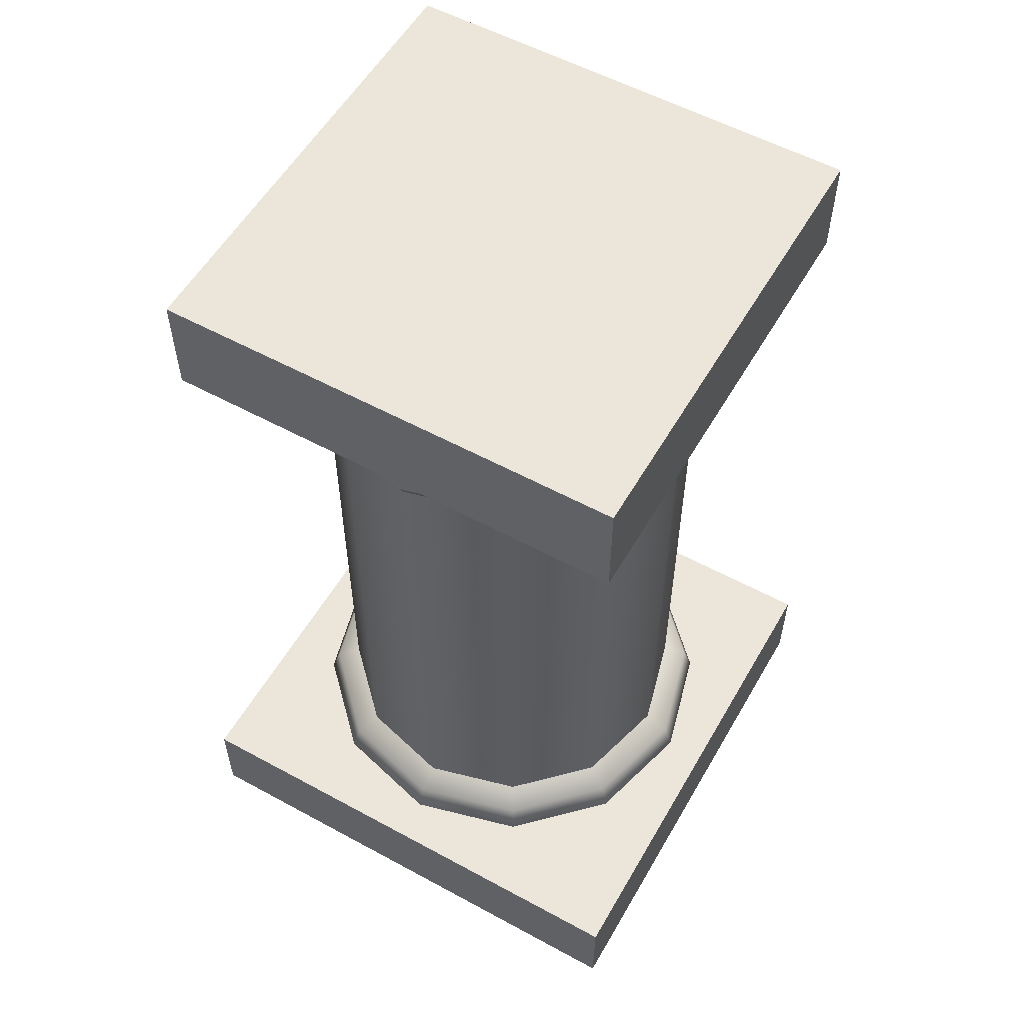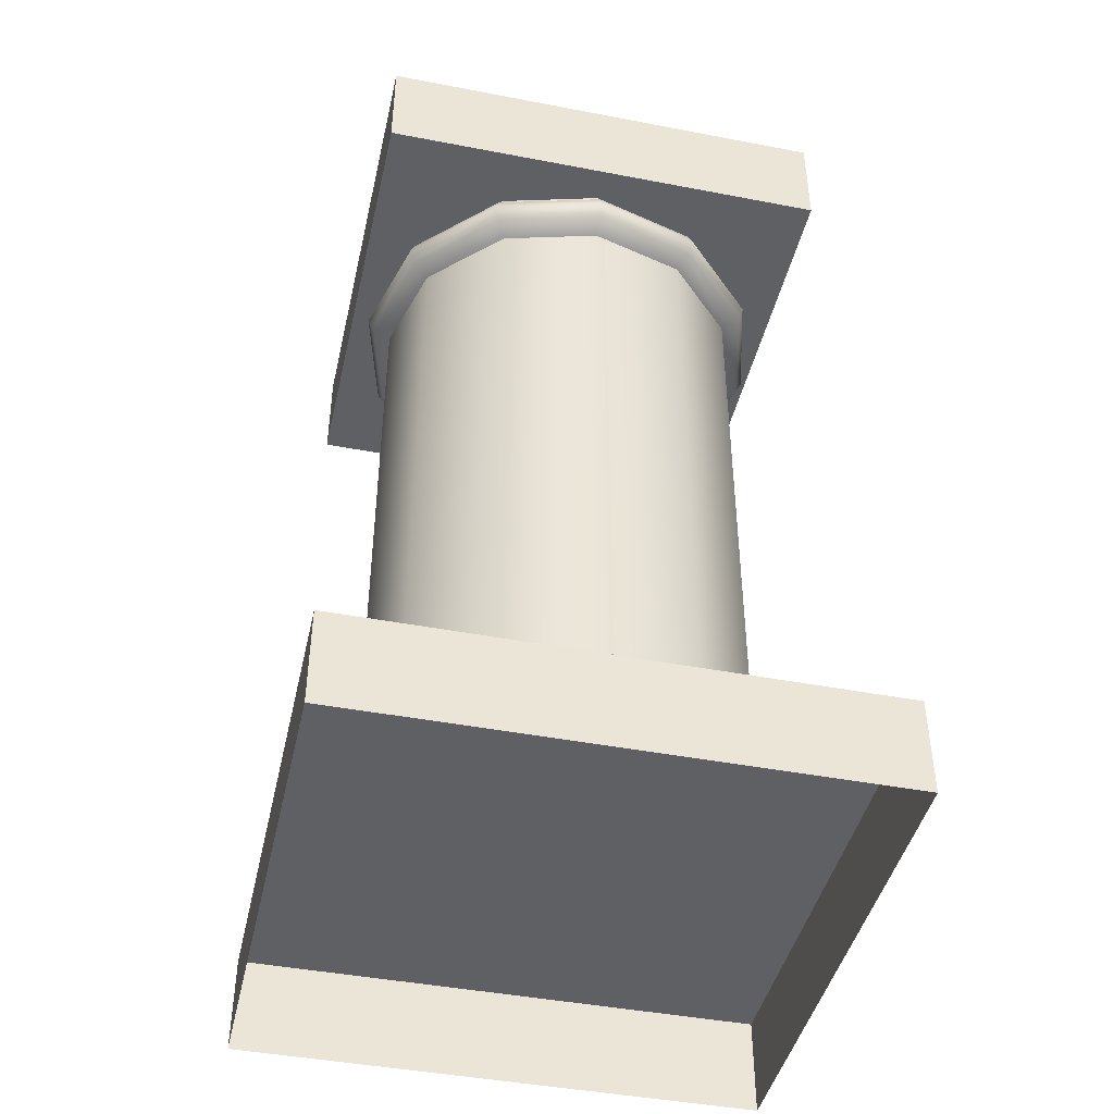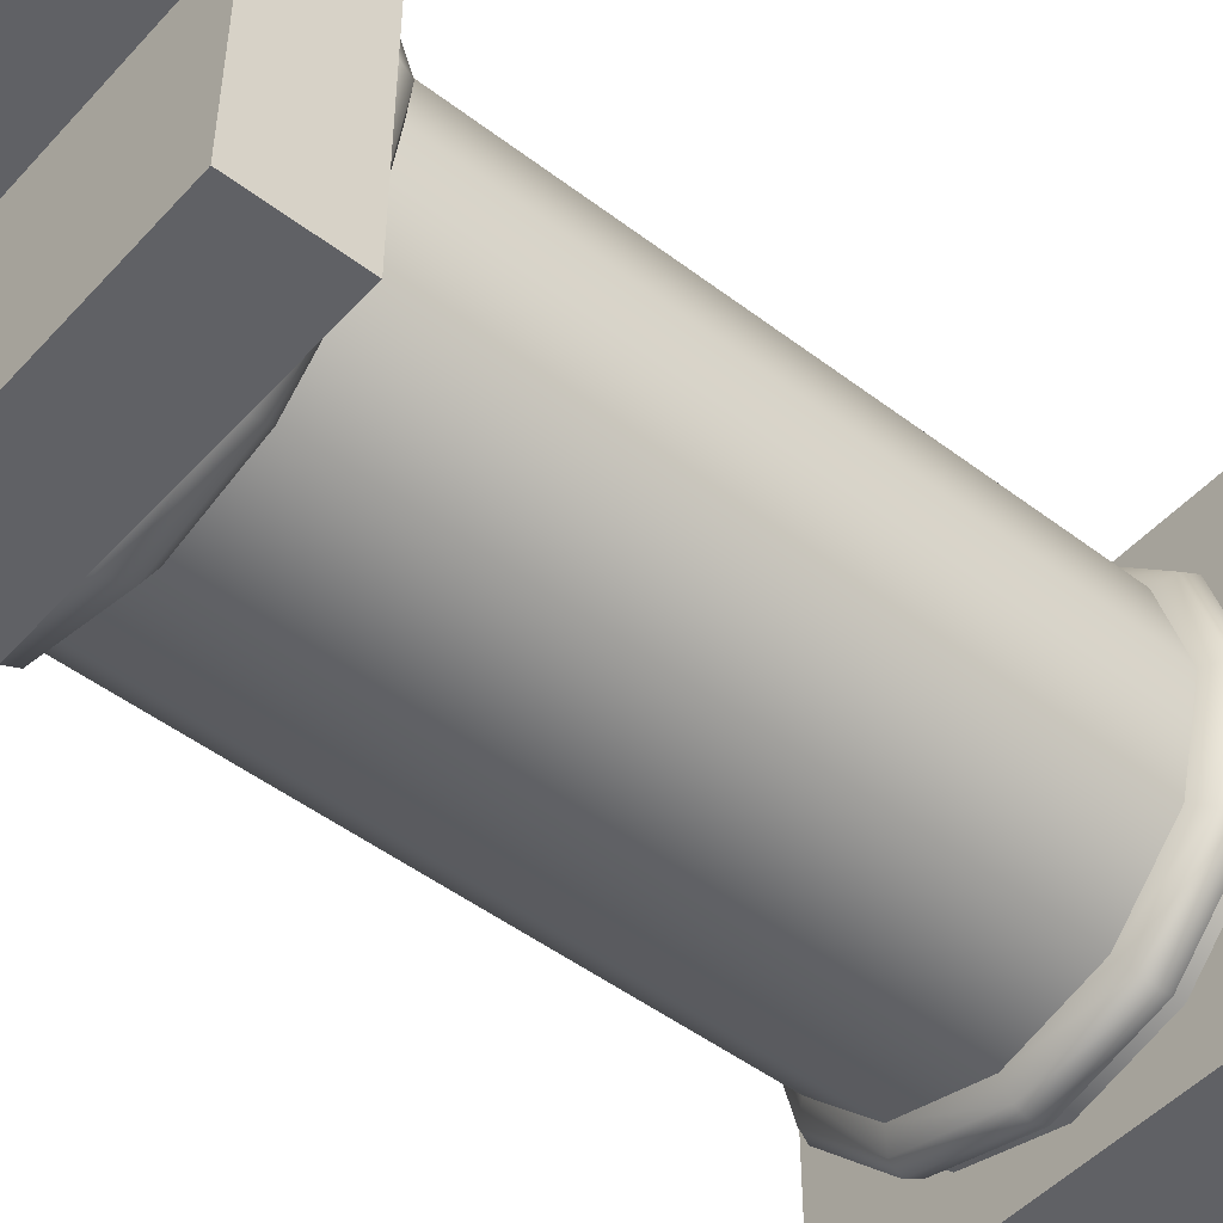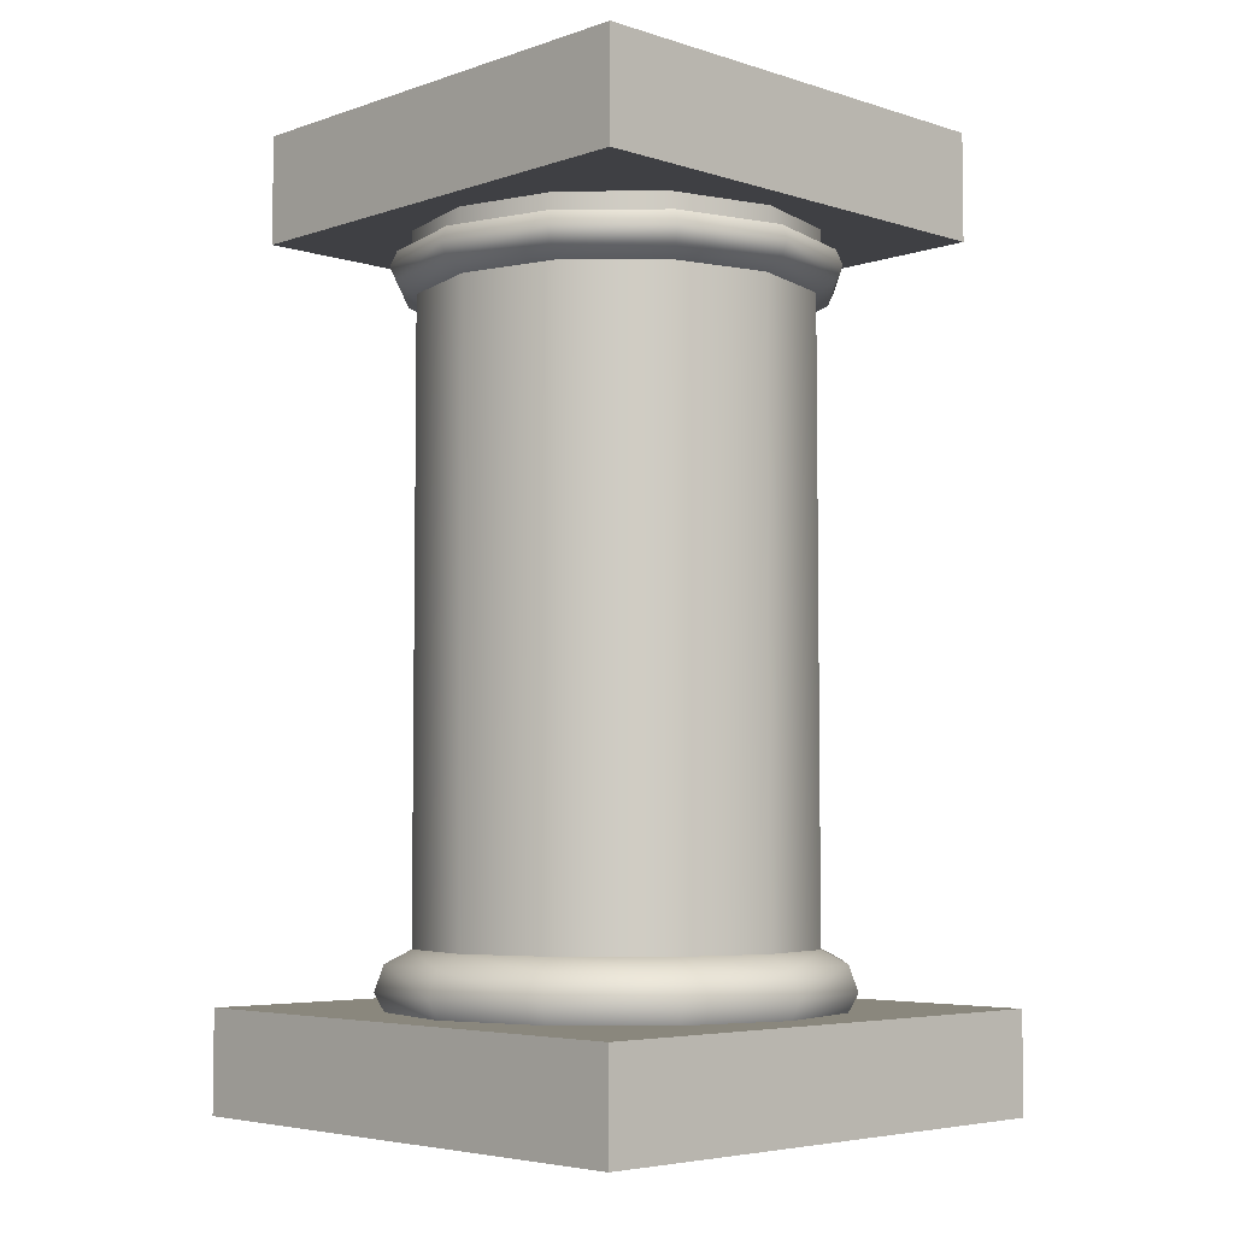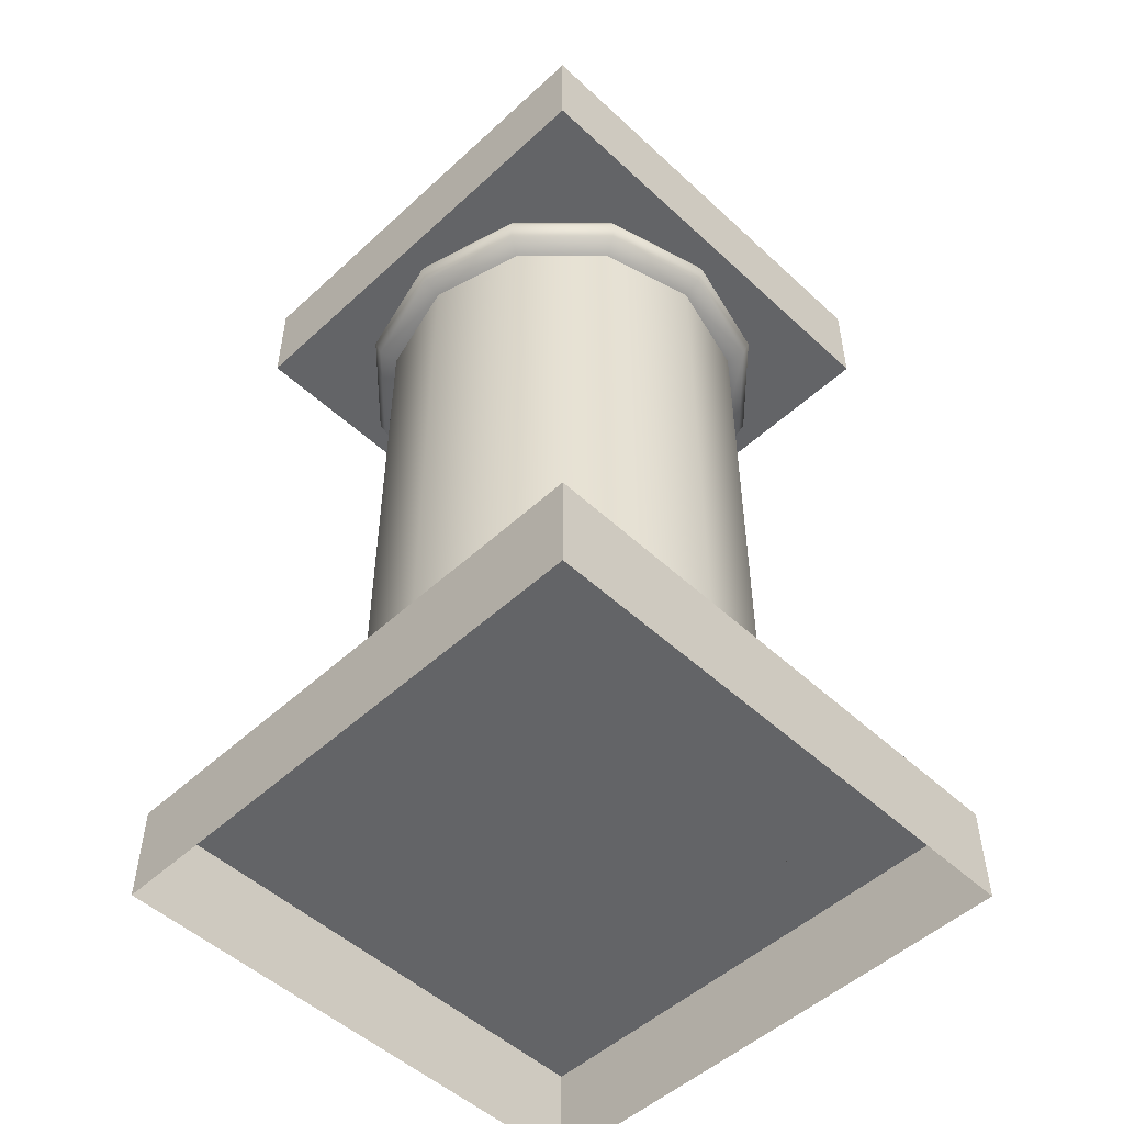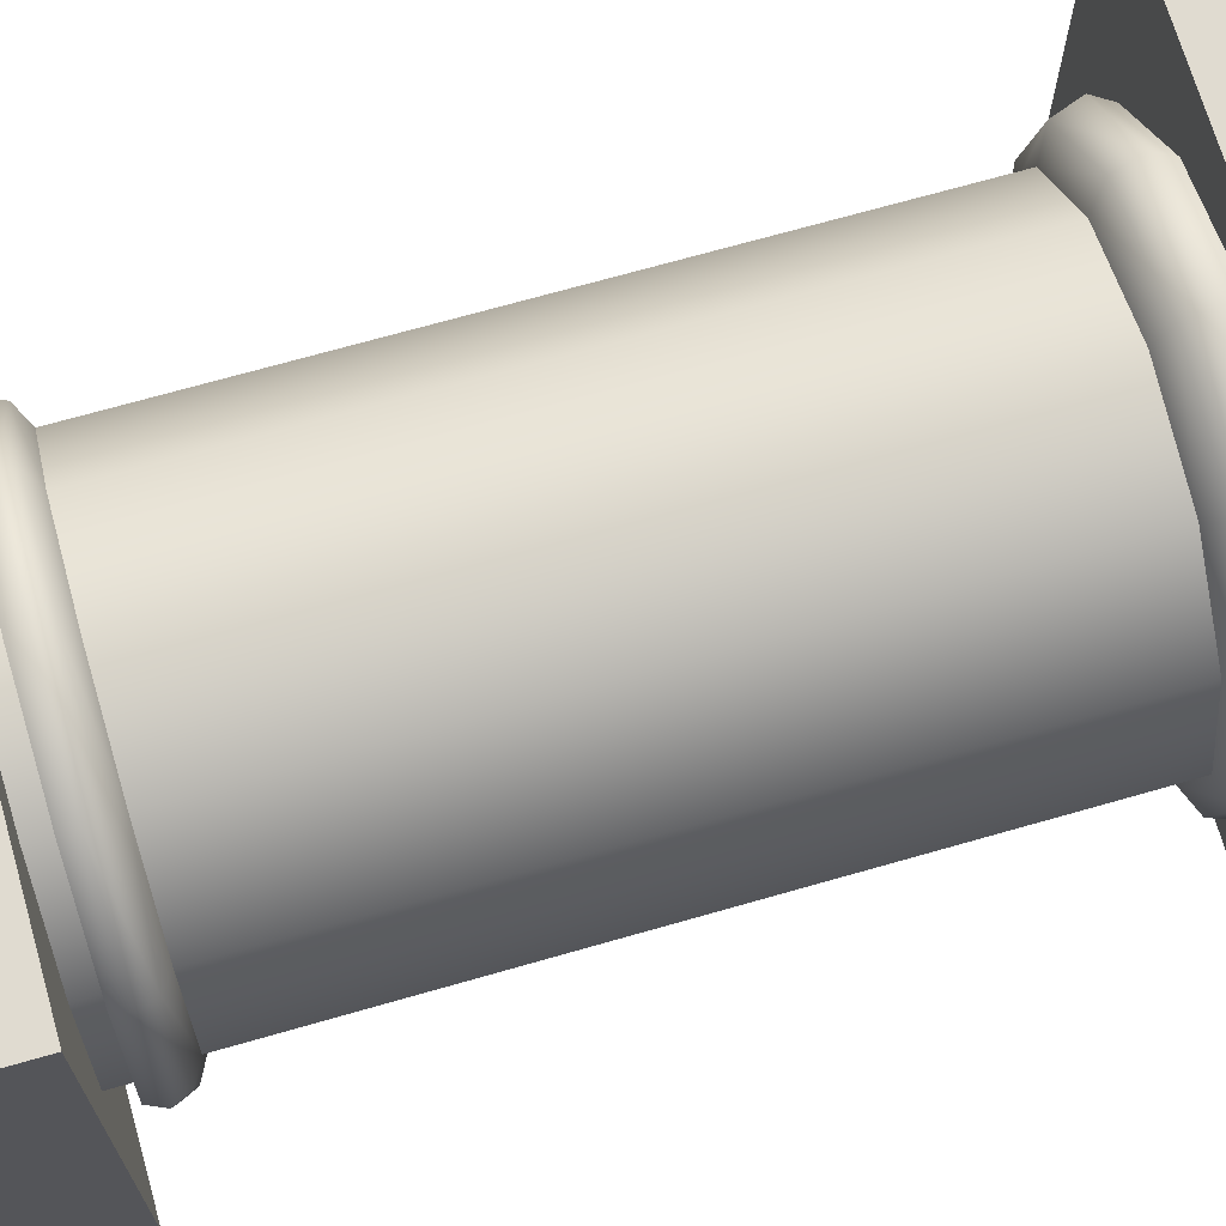
<metadata>
{"format":"obj","ext":"obj","renderer":"f3d","projection":"perspective","resolution":1024,"background":"white","views":[{"elev":56.1,"azim":29.7,"up":"+Y"},{"elev":-43.8,"azim":-102.7,"up":"+Y"},{"elev":-48.9,"azim":49.8,"up":"+Z"},{"elev":-5.1,"azim":-44.0,"up":"+Y"},{"elev":-51.2,"azim":-135.1,"up":"+Y"},{"elev":69.8,"azim":-106.0,"up":"+Z"}]}
</metadata>
<code>
o PedestalMedium
v -0.4 0 0.4
v 0.4 0 0.4
v -0.4 0 -0.4
v 0.4 0 -0.4
v -0.4 0.15 0.4
v 0.4 0.15 0.4
v -0.4 0.15 -0.4
v 0.4 0.15 -0.4
v -0 0.15 -0.328
v -0 1.15 -0.2908
v 0.164 0.15 -0.2841
v 0.1454 1.15 -0.2519
v 0.2841 0.15 -0.164
v 0.2519 1.15 -0.1454
v 0.328 0.15 -0
v 0.2908 1.15 -0
v 0.2841 0.15 0.164
v 0.2519 1.15 0.1454
v 0.164 0.15 0.2841
v 0.1454 1.15 0.2519
v -0 0.15 0.328
v -0 1.15 0.2908
v -0.164 0.15 0.2841
v -0.1454 1.15 0.2519
v -0.2841 0.15 0.164
v -0.2519 1.15 0.1454
v -0.328 0.15 -0
v -0.2908 1.15 -0
v -0.2841 0.15 -0.164
v -0.2519 1.15 -0.1454
v -0.164 0.15 -0.2841
v -0.1454 1.15 -0.2519
v -0 0.235 -0.2908
v 0.1454 0.235 -0.2519
v 0.2519 0.235 -0.1454
v 0.2908 0.235 -0
v 0.2519 0.235 0.1454
v 0.1454 0.235 0.2519
v -0 0.235 0.2908
v -0.1454 0.235 0.2519
v -0.2519 0.235 0.1454
v -0.2908 0.235 -0
v -0.2519 0.235 -0.1454
v -0.1454 0.235 -0.2519
v 0.1645 0.2154 -0.2849
v 0.2849 0.2154 -0.1645
v 0.329 0.2154 -0
v 0.2849 0.2154 0.1645
v 0.1645 0.2154 0.2849
v -0 0.2154 0.329
v -0.1645 0.2154 0.2849
v -0.2849 0.2154 0.1645
v -0.329 0.2154 -0
v -0.2849 0.2154 -0.1645
v -0.1645 0.2154 -0.2849
v -0 0.2154 -0.329
v 0.1714 0.1768 -0.2969
v 0.2969 0.1768 -0.1714
v 0.3428 0.1768 -0
v 0.2969 0.1768 0.1714
v 0.1714 0.1768 0.2969
v -0 0.1768 0.3428
v -0.1714 0.1768 0.2969
v -0.2969 0.1768 0.1714
v -0.3428 0.1768 -0
v -0.2969 0.1768 -0.1714
v -0.1714 0.1768 -0.2969
v -0 0.1768 -0.3428
v 0.1595 1.165 -0.2762
v -0 1.165 -0.3189
v 0.2762 1.165 -0.1595
v 0.3189 1.165 -0
v 0.2762 1.165 0.1595
v 0.1595 1.165 0.2762
v -0 1.165 0.3189
v -0.1595 1.165 0.2762
v -0.2762 1.165 0.1595
v -0.3189 1.165 -0
v -0.2762 1.165 -0.1595
v -0.1595 1.165 -0.2762
v 0.1492 1.21 -0.2584
v -0 1.21 -0.2983
v 0.2584 1.21 -0.1492
v 0.2983 1.21 -0
v 0.2584 1.21 0.1492
v 0.1492 1.21 0.2584
v -0 1.21 0.2983
v -0.1492 1.21 0.2584
v -0.2584 1.21 0.1492
v -0.2983 1.21 -0
v -0.2584 1.21 -0.1492
v -0.1492 1.21 -0.2584
v -0.3292 1.188 -0
v -0.2851 1.188 -0.1646
v -0 1.188 0.3292
v -0.1646 1.188 0.2851
v 0.3292 1.188 -0
v 0.2851 1.188 0.1646
v -0.1646 1.188 -0.2851
v -0 1.188 -0.3292
v 0.1646 1.188 -0.2851
v -0.2851 1.188 0.1646
v 0.1646 1.188 0.2851
v 0.2851 1.188 -0.1646
v 0.1595 1.21 -0.2762
v -0 1.21 -0.3189
v 0.2762 1.21 -0.1595
v 0.3189 1.21 -0
v 0.2762 1.21 0.1595
v 0.1595 1.21 0.2762
v -0 1.21 0.3189
v -0.1595 1.21 0.2762
v -0.2762 1.21 0.1595
v -0.3189 1.21 -0
v -0.2762 1.21 -0.1595
v -0.1595 1.21 -0.2762
v 0.1492 1.24 -0.2584
v -0 1.24 -0.2983
v 0.2584 1.24 -0.1492
v 0.2983 1.24 -0
v 0.2584 1.24 0.1492
v 0.1492 1.24 0.2584
v -0 1.24 0.2983
v -0.1492 1.24 0.2584
v -0.2584 1.24 0.1492
v -0.2983 1.24 -0
v -0.2584 1.24 -0.1492
v -0.1492 1.24 -0.2584
v -0.352 1.24 0.352
v 0.352 1.24 0.352
v -0.352 1.24 -0.352
v 0.352 1.24 -0.352
v -0.352 1.4 0.352
v 0.352 1.4 0.352
v -0.352 1.4 -0.352
v 0.352 1.4 -0.352
f 6 7 5
f 3 8 4
f 2 5 1
f 4 6 2
f 1 7 3
f 10 34 33
f 12 35 34
f 14 36 35
f 16 37 36
f 18 38 37
f 20 39 38
f 22 40 39
f 24 41 40
f 26 42 41
f 28 43 42
f 30 80 32
f 30 44 43
f 32 33 44
f 55 33 56
f 54 44 55
f 53 43 54
f 52 42 53
f 51 41 52
f 50 40 51
f 38 50 49
f 37 49 48
f 36 48 47
f 35 47 46
f 34 46 45
f 33 45 56
f 56 57 68
f 45 58 57
f 46 59 58
f 47 60 59
f 48 61 60
f 49 62 61
f 50 63 62
f 51 64 63
f 64 53 65
f 65 54 66
f 66 55 67
f 67 56 68
f 31 68 9
f 29 67 31
f 27 66 29
f 25 65 27
f 23 64 25
f 21 63 23
f 61 21 19
f 60 19 17
f 59 17 15
f 58 15 13
f 57 13 11
f 68 11 9
f 93 115 94
f 12 71 14
f 30 78 79
f 28 77 78
f 24 77 26
f 24 75 76
f 20 75 22
f 20 73 74
f 16 73 18
f 32 70 10
f 10 69 12
f 14 72 16
f 86 123 87
f 95 112 96
f 98 108 109
f 94 116 99
f 101 106 105
f 96 113 102
f 103 109 110
f 99 106 100
f 104 105 107
f 102 114 93
f 95 110 111
f 97 107 108
f 71 97 72
f 74 95 75
f 78 102 93
f 69 104 71
f 70 99 100
f 73 103 74
f 77 96 102
f 70 101 69
f 80 94 99
f 72 98 73
f 75 96 76
f 79 93 94
f 82 105 106
f 83 105 81
f 84 107 83
f 85 108 84
f 86 109 85
f 86 111 110
f 88 111 87
f 88 113 112
f 90 113 89
f 91 114 90
f 92 115 91
f 82 116 92
f 83 120 84
f 90 127 91
f 87 124 88
f 84 121 85
f 91 128 92
f 82 117 81
f 88 125 89
f 85 122 86
f 82 128 118
f 81 119 83
f 89 126 90
f 134 135 133
f 131 136 132
f 130 133 129
f 132 134 130
f 129 135 131
f 131 130 129
f 6 8 7
f 3 7 8
f 2 6 5
f 4 8 6
f 1 5 7
f 10 12 34
f 12 14 35
f 14 16 36
f 16 18 37
f 18 20 38
f 20 22 39
f 22 24 40
f 24 26 41
f 26 28 42
f 28 30 43
f 30 79 80
f 30 32 44
f 32 10 33
f 55 44 33
f 54 43 44
f 53 42 43
f 52 41 42
f 51 40 41
f 50 39 40
f 38 39 50
f 37 38 49
f 36 37 48
f 35 36 47
f 34 35 46
f 33 34 45
f 56 45 57
f 45 46 58
f 46 47 59
f 47 48 60
f 48 49 61
f 49 50 62
f 50 51 63
f 51 52 64
f 64 52 53
f 65 53 54
f 66 54 55
f 67 55 56
f 31 67 68
f 29 66 67
f 27 65 66
f 25 64 65
f 23 63 64
f 21 62 63
f 61 62 21
f 60 61 19
f 59 60 17
f 58 59 15
f 57 58 13
f 68 57 11
f 93 114 115
f 12 69 71
f 30 28 78
f 28 26 77
f 24 76 77
f 24 22 75
f 20 74 75
f 20 18 73
f 16 72 73
f 32 80 70
f 10 70 69
f 14 71 72
f 86 122 123
f 95 111 112
f 98 97 108
f 94 115 116
f 101 100 106
f 96 112 113
f 103 98 109
f 99 116 106
f 104 101 105
f 102 113 114
f 95 103 110
f 97 104 107
f 71 104 97
f 74 103 95
f 78 77 102
f 69 101 104
f 70 80 99
f 73 98 103
f 77 76 96
f 70 100 101
f 80 79 94
f 72 97 98
f 75 95 96
f 79 78 93
f 82 81 105
f 83 107 105
f 84 108 107
f 85 109 108
f 86 110 109
f 86 87 111
f 88 112 111
f 88 89 113
f 90 114 113
f 91 115 114
f 92 116 115
f 82 106 116
f 83 119 120
f 90 126 127
f 87 123 124
f 84 120 121
f 91 127 128
f 82 118 117
f 88 124 125
f 85 121 122
f 82 92 128
f 81 117 119
f 89 125 126
f 134 136 135
f 131 135 136
f 130 134 133
f 132 136 134
f 129 133 135
f 131 132 130

</code>
